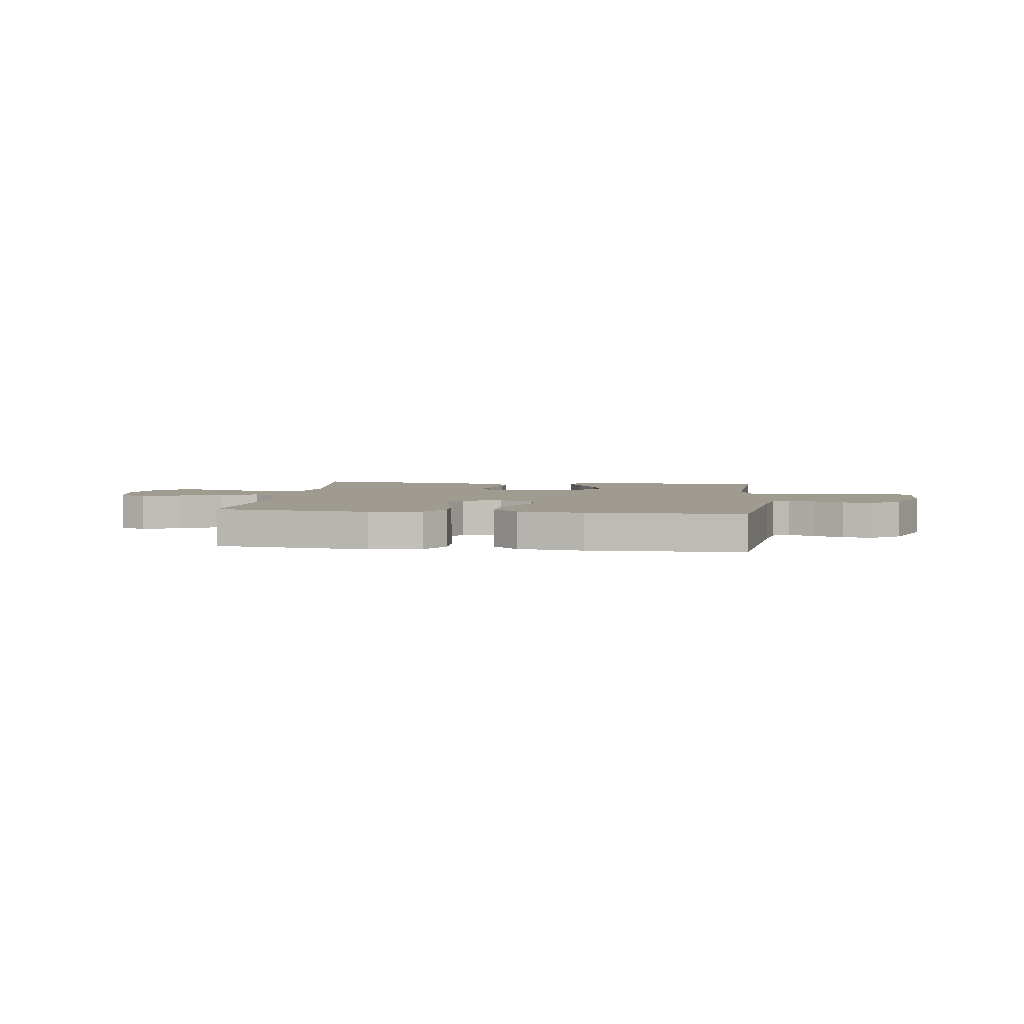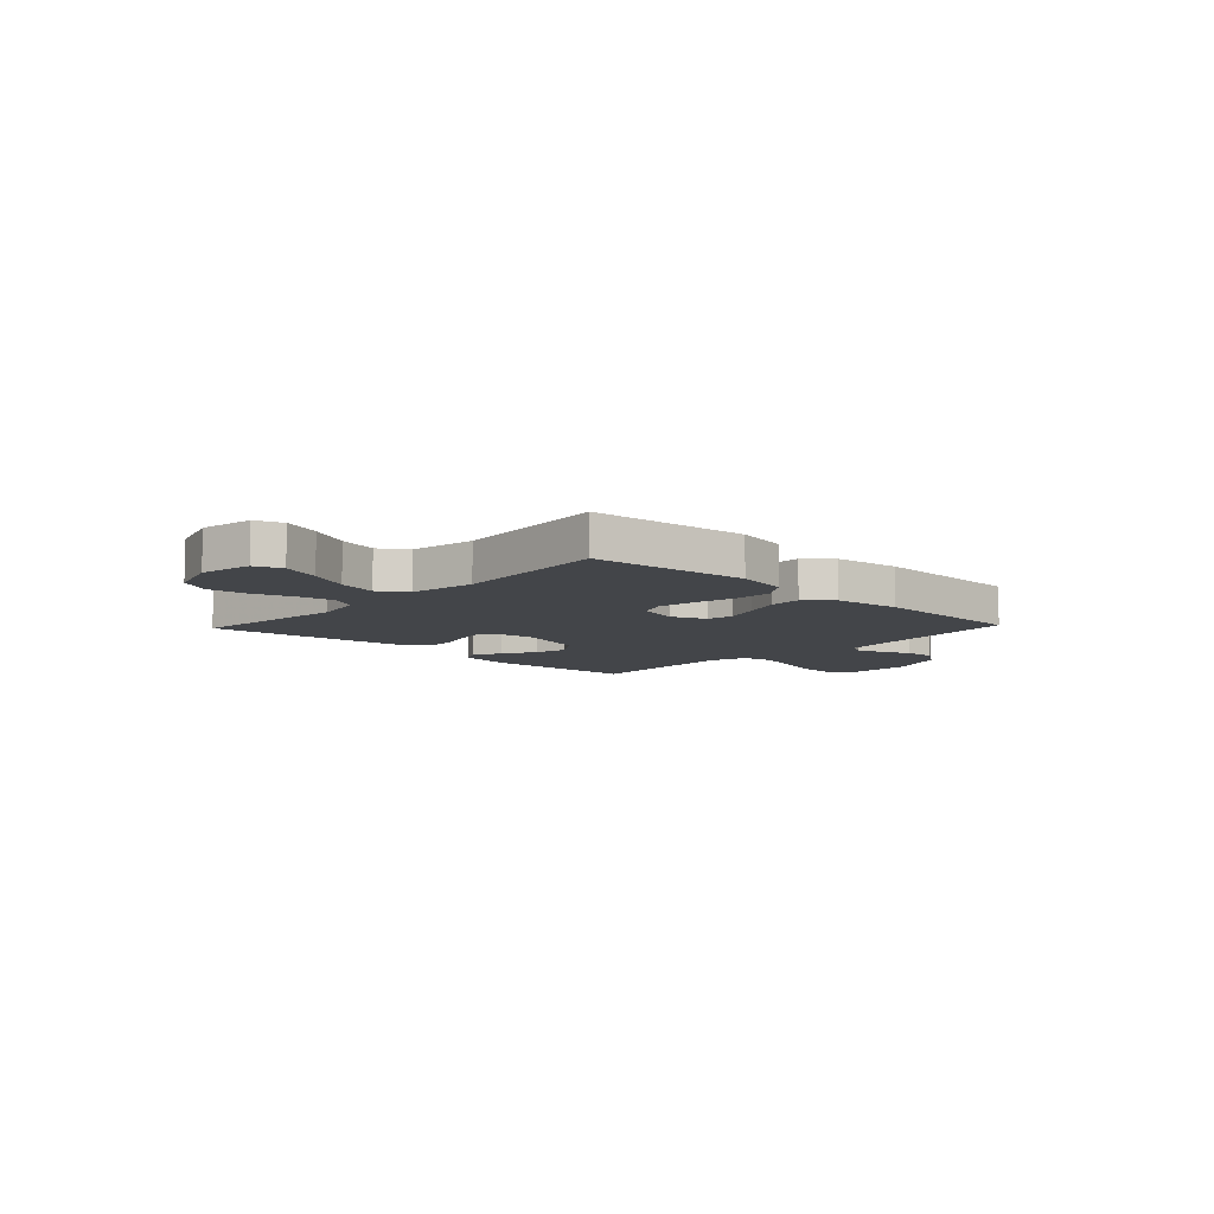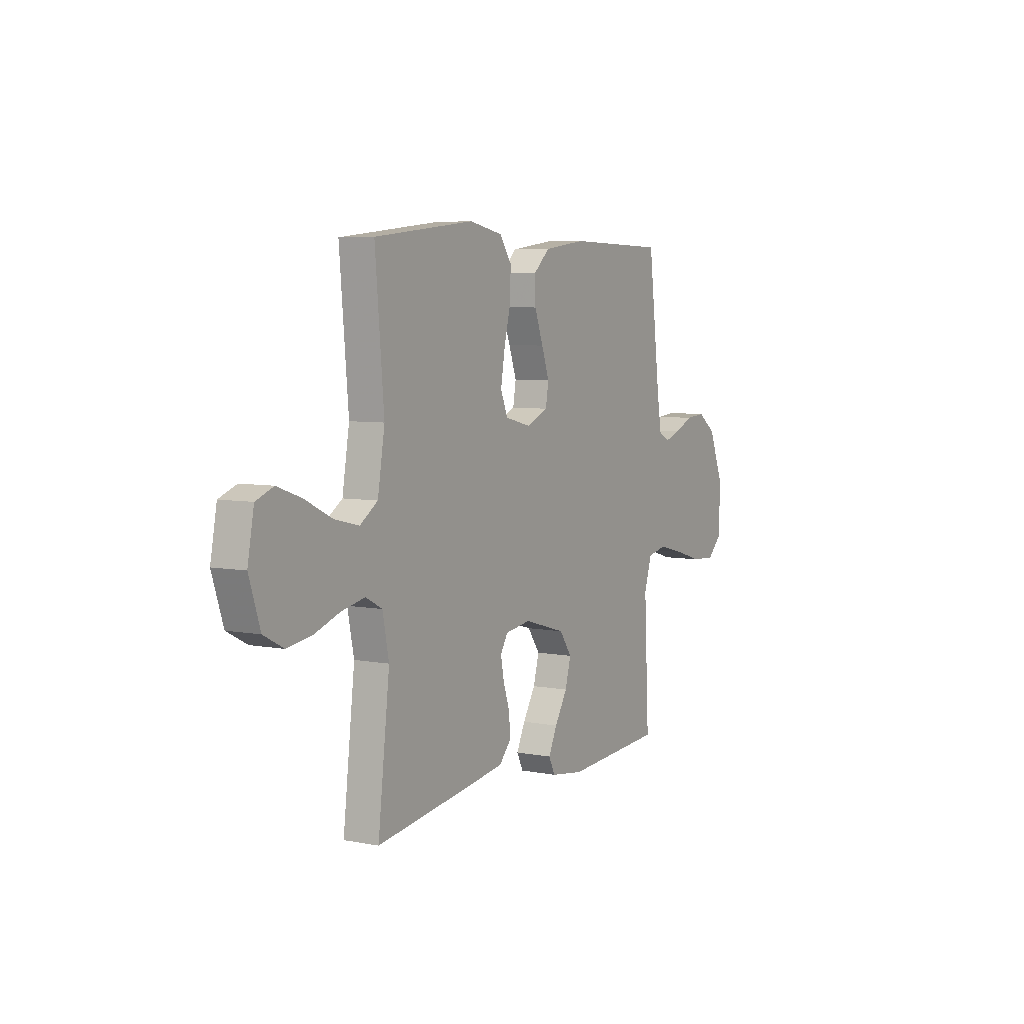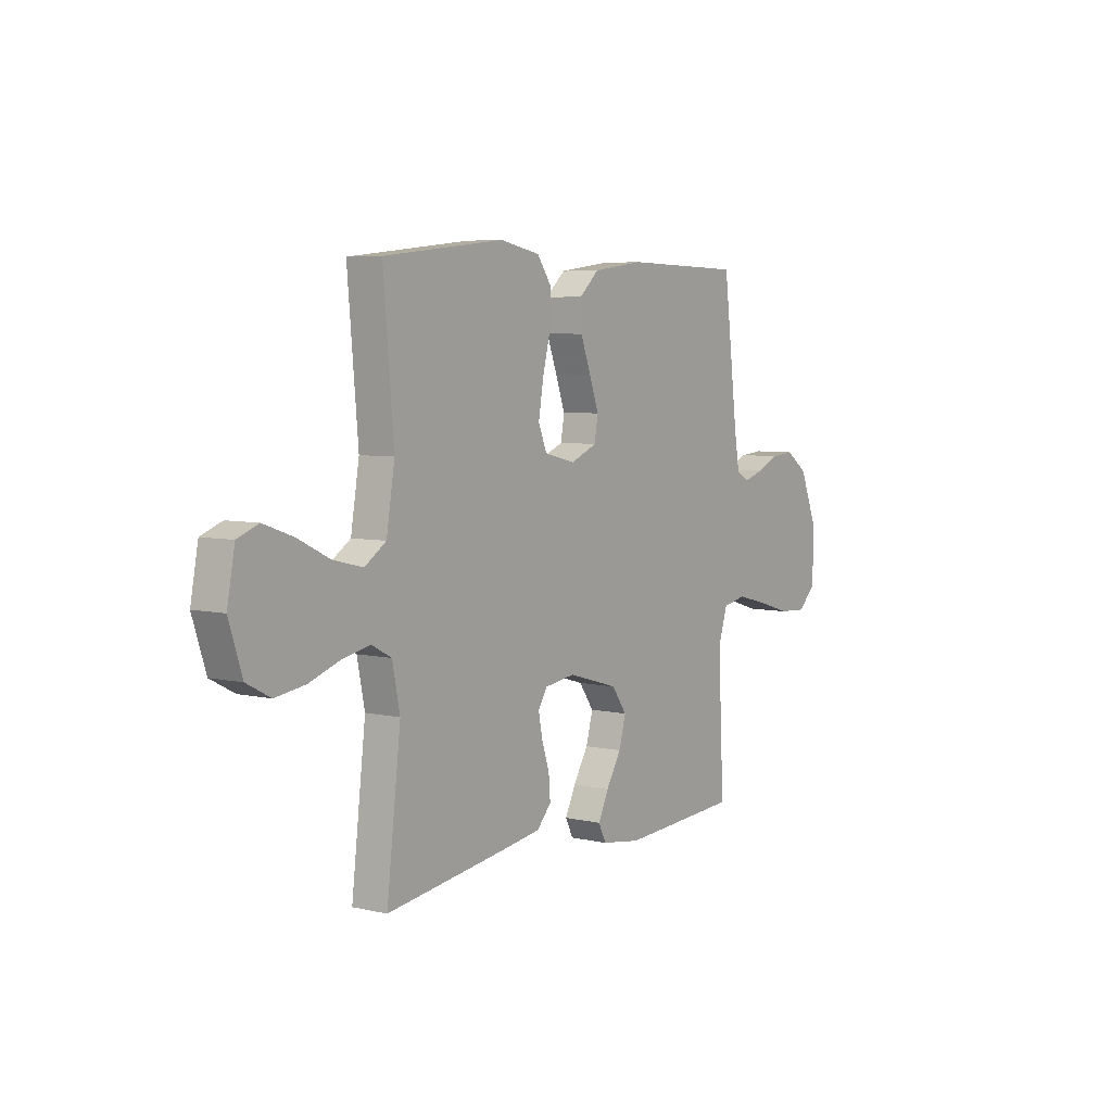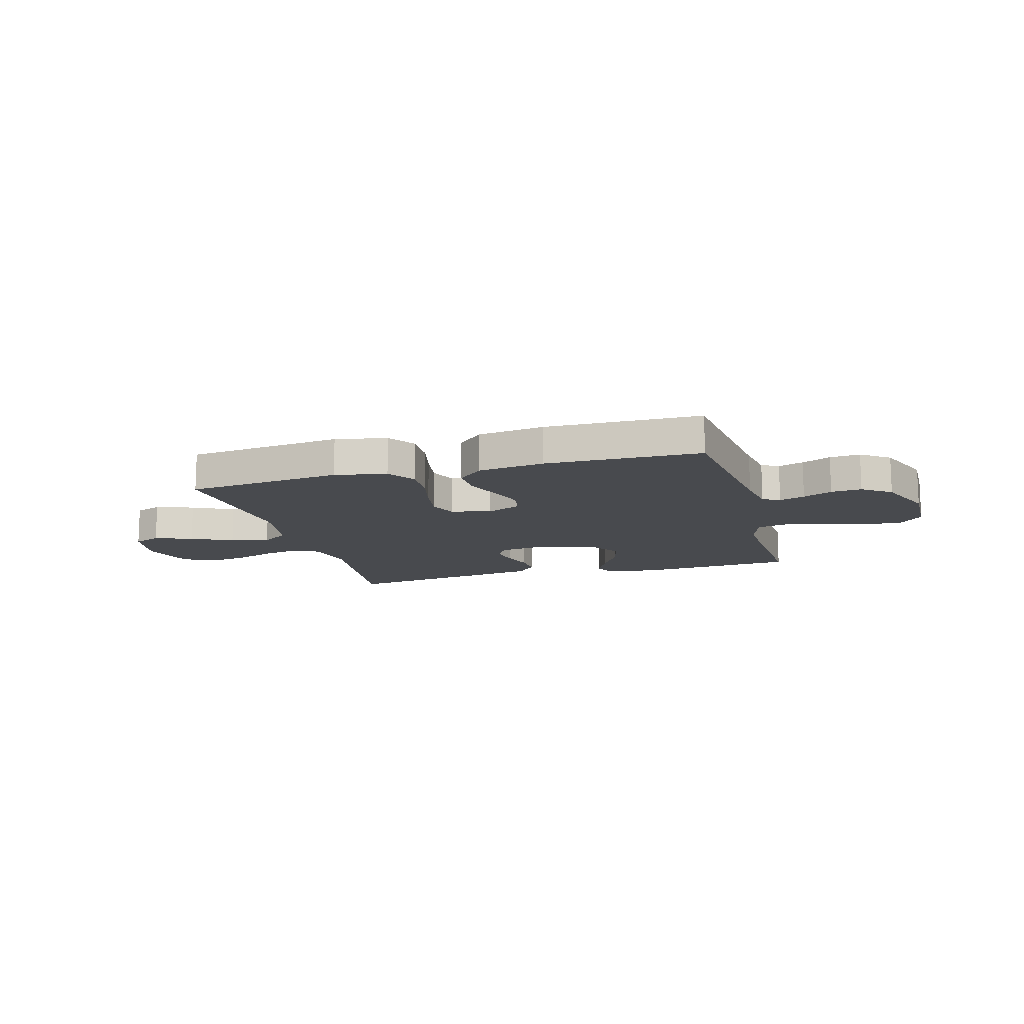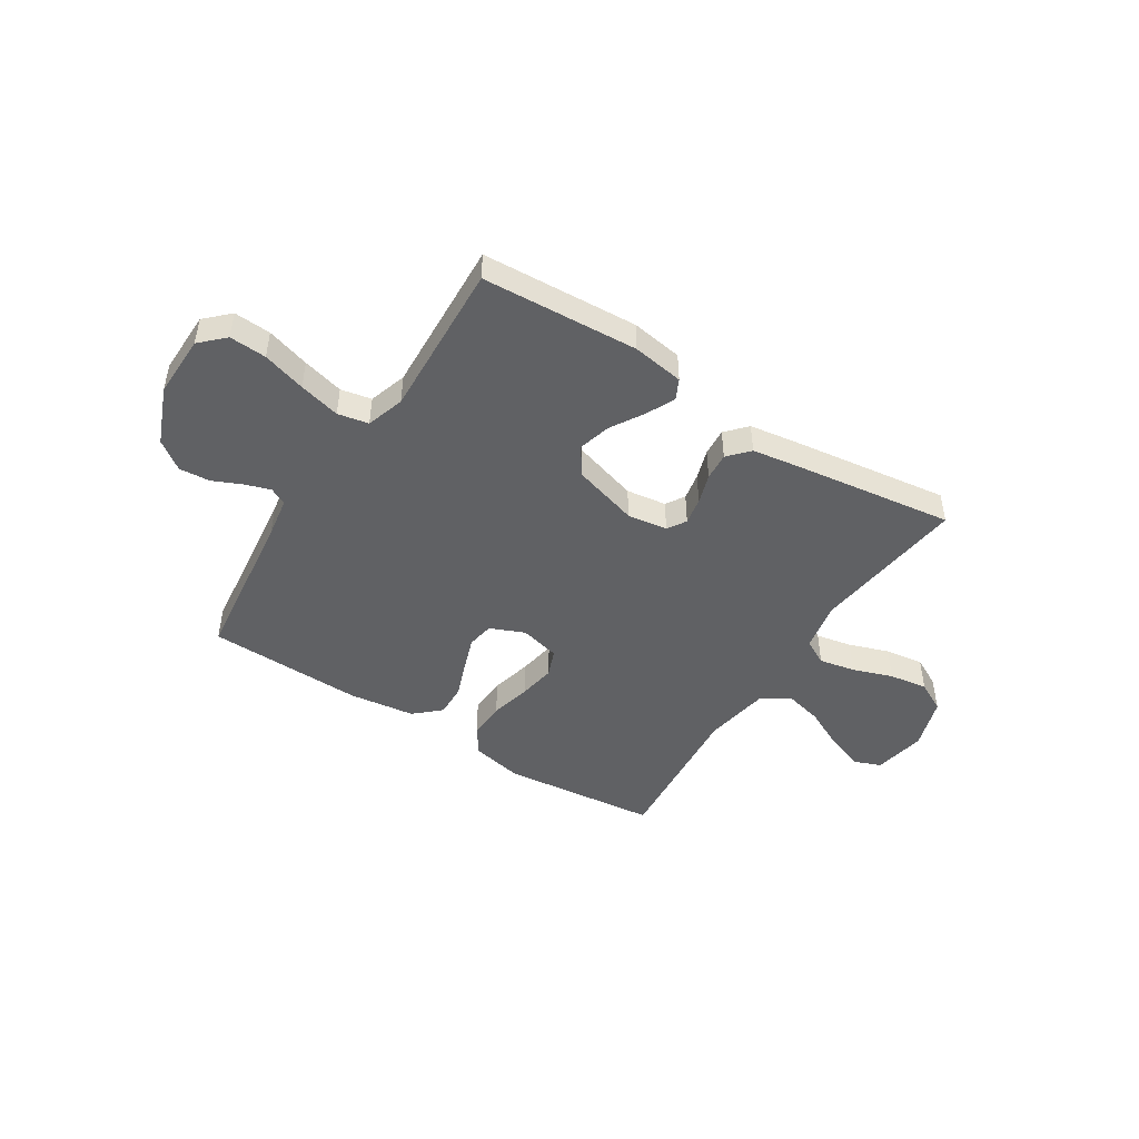
<metadata>
{"format":"obj","ext":"obj","renderer":"f3d","projection":"perspective","resolution":1024,"background":"white","views":[{"elev":4.0,"azim":7.4,"up":"+Y"},{"elev":-8.7,"azim":-43.4,"up":"+Y"},{"elev":6.1,"azim":-59.9,"up":"+Z"},{"elev":5.8,"azim":-55.0,"up":"+Z"},{"elev":-13.3,"azim":15.7,"up":"+Y"},{"elev":-47.0,"azim":147.4,"up":"+Y"}]}
</metadata>
<code>
v -0.5 0.07 -0.5
v -0.465 0.07 -0.2
v -0.484 0.07 -0.106
v -0.533 0.07 -0.08
v -0.602 0.07 -0.094
v -0.679 0.07 -0.121
v -0.753 0.07 -0.132
v -0.812 0.07 -0.101
v -0.845 0.07 0
v -0.826 0.07 0.101
v -0.774 0.07 0.121
v -0.701 0.07 0.095
v -0.622 0.07 0.056
v -0.548 0.07 0.038
v -0.495 0.07 0.074
v -0.474 0.07 0.2
v -0.5 0.07 0.5
v -0.2 0.07 0.533
v -0.1 0.07 0.513
v -0.064 0.07 0.461
v -0.067 0.07 0.389
v -0.086 0.07 0.311
v -0.098 0.07 0.239
v -0.077 0.07 0.187
v 0 0.07 0.168
v 0.066 0.07 0.196
v 0.075 0.07 0.248
v 0.052 0.07 0.313
v 0.026 0.07 0.383
v 0.024 0.07 0.445
v 0.073 0.07 0.49
v 0.2 0.07 0.507
v 0.5 0.07 0.5
v 0.537 0.07 0.2
v 0.55 0.07 0.122
v 0.583 0.07 0.105
v 0.632 0.07 0.121
v 0.688 0.07 0.146
v 0.747 0.07 0.151
v 0.802 0.07 0.111
v 0.847 0.07 0
v 0.845 0.07 -0.12
v 0.8 0.07 -0.164
v 0.729 0.07 -0.16
v 0.646 0.07 -0.135
v 0.567 0.07 -0.115
v 0.508 0.07 -0.127
v 0.485 0.07 -0.2
v 0.5 0.07 -0.5
v 0.2 0.07 -0.518
v 0.101 0.07 -0.503
v 0.082 0.07 -0.464
v 0.108 0.07 -0.409
v 0.146 0.07 -0.346
v 0.163 0.07 -0.283
v 0.126 0.07 -0.23
v 0 0.07 -0.193
v -0.077 0.07 -0.204
v -0.099 0.07 -0.24
v -0.089 0.07 -0.292
v -0.07 0.07 -0.35
v -0.066 0.07 -0.403
v -0.102 0.07 -0.443
v -0.2 0.07 -0.458
v -0.5 0 -0.5
v -0.465 0 -0.2
v -0.484 0 -0.106
v -0.533 0 -0.08
v -0.602 0 -0.094
v -0.679 0 -0.121
v -0.753 0 -0.132
v -0.812 0 -0.101
v -0.845 0 0
v -0.826 0 0.101
v -0.774 0 0.121
v -0.701 0 0.095
v -0.622 0 0.056
v -0.548 0 0.038
v -0.495 0 0.074
v -0.474 0 0.2
v -0.5 0 0.5
v -0.2 0 0.533
v -0.1 0 0.513
v -0.064 0 0.461
v -0.067 0 0.389
v -0.086 0 0.311
v -0.098 0 0.239
v -0.077 0 0.187
v 0 0 0.168
v 0.066 0 0.196
v 0.075 0 0.248
v 0.052 0 0.313
v 0.026 0 0.383
v 0.024 0 0.445
v 0.073 0 0.49
v 0.2 0 0.507
v 0.5 0 0.5
v 0.537 0 0.2
v 0.55 0 0.122
v 0.583 0 0.105
v 0.632 0 0.121
v 0.688 0 0.146
v 0.747 0 0.151
v 0.802 0 0.111
v 0.847 0 0
v 0.845 0 -0.12
v 0.8 0 -0.164
v 0.729 0 -0.16
v 0.646 0 -0.135
v 0.567 0 -0.115
v 0.508 0 -0.127
v 0.485 0 -0.2
v 0.5 0 -0.5
v 0.2 0 -0.518
v 0.101 0 -0.503
v 0.082 0 -0.464
v 0.108 0 -0.409
v 0.146 0 -0.346
v 0.163 0 -0.283
v 0.126 0 -0.23
v 0 0 -0.193
v -0.077 0 -0.204
v -0.099 0 -0.24
v -0.089 0 -0.292
v -0.07 0 -0.35
v -0.066 0 -0.403
v -0.102 0 -0.443
v -0.2 0 -0.458
f 64 1 2
f 63 64 2
f 62 63 2
f 61 62 2
f 60 61 2
f 59 60 2 3
f 58 59 3 4
f 57 58 4
f 52 53 54
f 51 52 54
f 50 51 54
f 49 50 54
f 48 49 54
f 47 48 54 55
f 43 44 45
f 42 43 45
f 41 42 45
f 40 41 45
f 39 40 45
f 38 39 45
f 37 38 45
f 36 37 45 46
f 35 36 46 47
f 32 33 34
f 31 32 34
f 30 31 34
f 29 30 34
f 28 29 34
f 34 35 47
f 28 34 47
f 27 28 47
f 20 21 22
f 19 20 22
f 18 19 22
f 17 18 22
f 16 17 22
f 15 16 22 23
f 14 15 23 24
f 11 12 13
f 10 11 13
f 9 10 13
f 8 9 13
f 7 8 13
f 6 7 13
f 5 6 13
f 4 5 13 14
f 14 24 25
f 4 14 25
f 57 4 25
f 47 55 56
f 27 47 56
f 26 27 56
f 25 26 56 57
f 66 65 128
f 66 128 127
f 66 127 126
f 66 126 125
f 66 125 124
f 67 66 124 123
f 68 67 123 122
f 68 122 121
f 118 117 116
f 118 116 115
f 118 115 114
f 118 114 113
f 118 113 112
f 119 118 112 111
f 109 108 107
f 109 107 106
f 109 106 105
f 109 105 104
f 109 104 103
f 109 103 102
f 109 102 101
f 110 109 101 100
f 111 110 100 99
f 98 97 96
f 98 96 95
f 98 95 94
f 98 94 93
f 98 93 92
f 111 99 98
f 111 98 92
f 111 92 91
f 86 85 84
f 86 84 83
f 86 83 82
f 86 82 81
f 86 81 80
f 87 86 80 79
f 88 87 79 78
f 77 76 75
f 77 75 74
f 77 74 73
f 77 73 72
f 77 72 71
f 77 71 70
f 77 70 69
f 78 77 69 68
f 89 88 78
f 89 78 68
f 89 68 121
f 120 119 111
f 120 111 91
f 120 91 90
f 121 120 90 89
f 1 65 66 2
f 2 66 67 3
f 3 67 68 4
f 4 68 69 5
f 5 69 70 6
f 6 70 71 7
f 7 71 72 8
f 8 72 73 9
f 9 73 74 10
f 10 74 75 11
f 11 75 76 12
f 12 76 77 13
f 13 77 78 14
f 14 78 79 15
f 15 79 80 16
f 16 80 81 17
f 17 81 82 18
f 18 82 83 19
f 19 83 84 20
f 20 84 85 21
f 21 85 86 22
f 22 86 87 23
f 23 87 88 24
f 24 88 89 25
f 25 89 90 26
f 26 90 91 27
f 27 91 92 28
f 28 92 93 29
f 29 93 94 30
f 30 94 95 31
f 31 95 96 32
f 32 96 97 33
f 33 97 98 34
f 34 98 99 35
f 35 99 100 36
f 36 100 101 37
f 37 101 102 38
f 38 102 103 39
f 39 103 104 40
f 40 104 105 41
f 41 105 106 42
f 42 106 107 43
f 43 107 108 44
f 44 108 109 45
f 45 109 110 46
f 46 110 111 47
f 47 111 112 48
f 48 112 113 49
f 49 113 114 50
f 50 114 115 51
f 51 115 116 52
f 52 116 117 53
f 53 117 118 54
f 54 118 119 55
f 55 119 120 56
f 56 120 121 57
f 57 121 122 58
f 58 122 123 59
f 59 123 124 60
f 60 124 125 61
f 61 125 126 62
f 62 126 127 63
f 63 127 128 64
f 64 128 65 1

</code>
